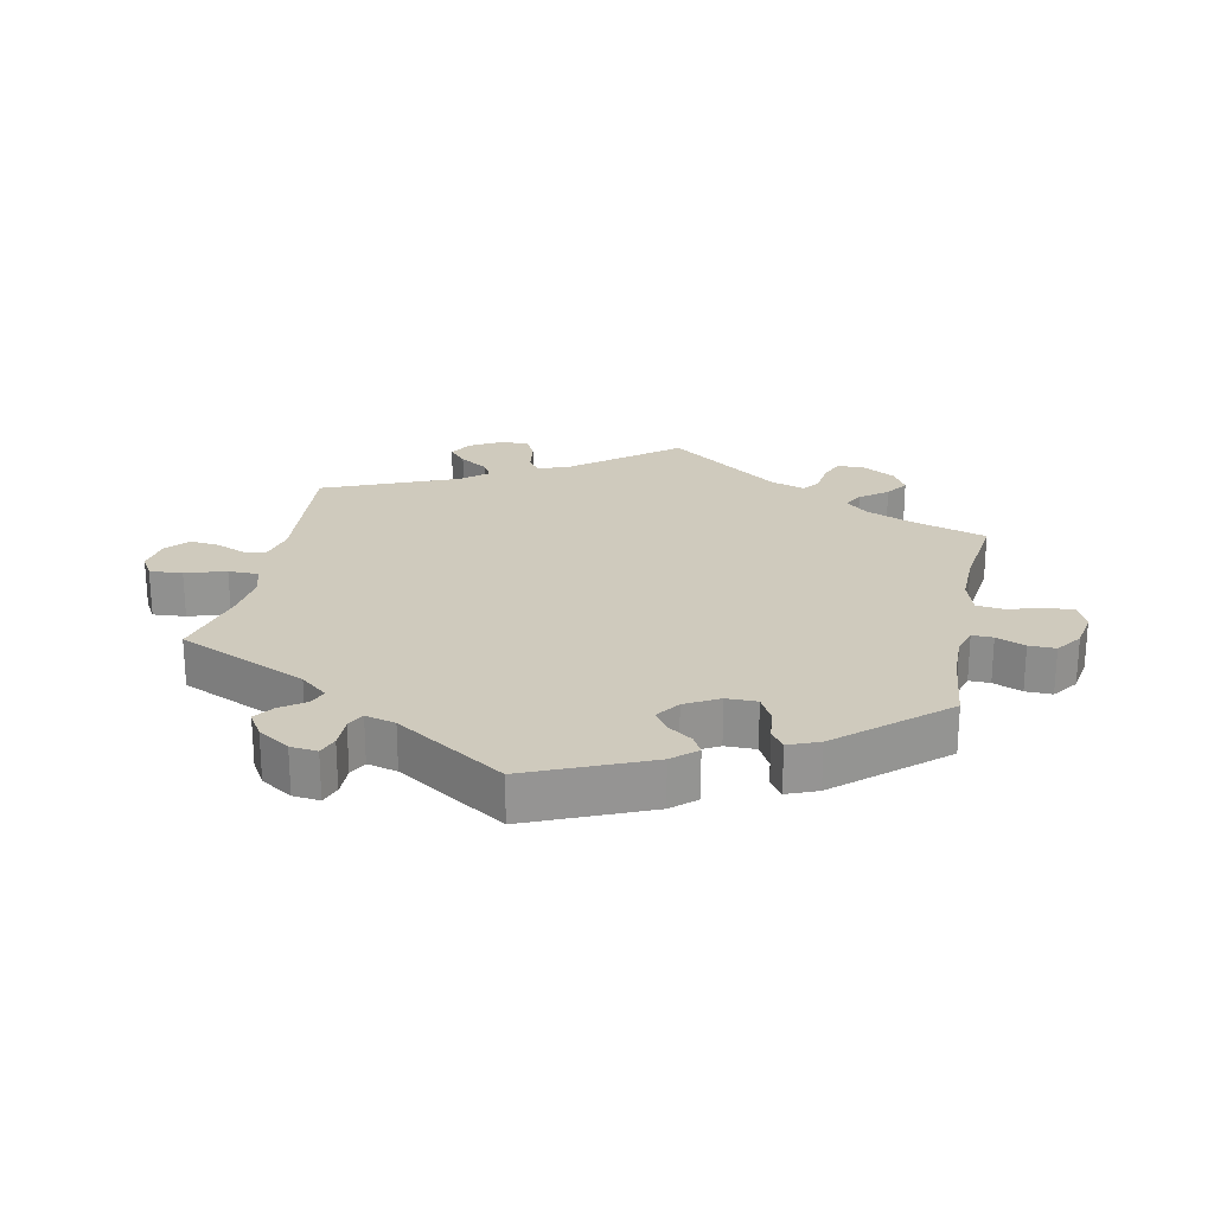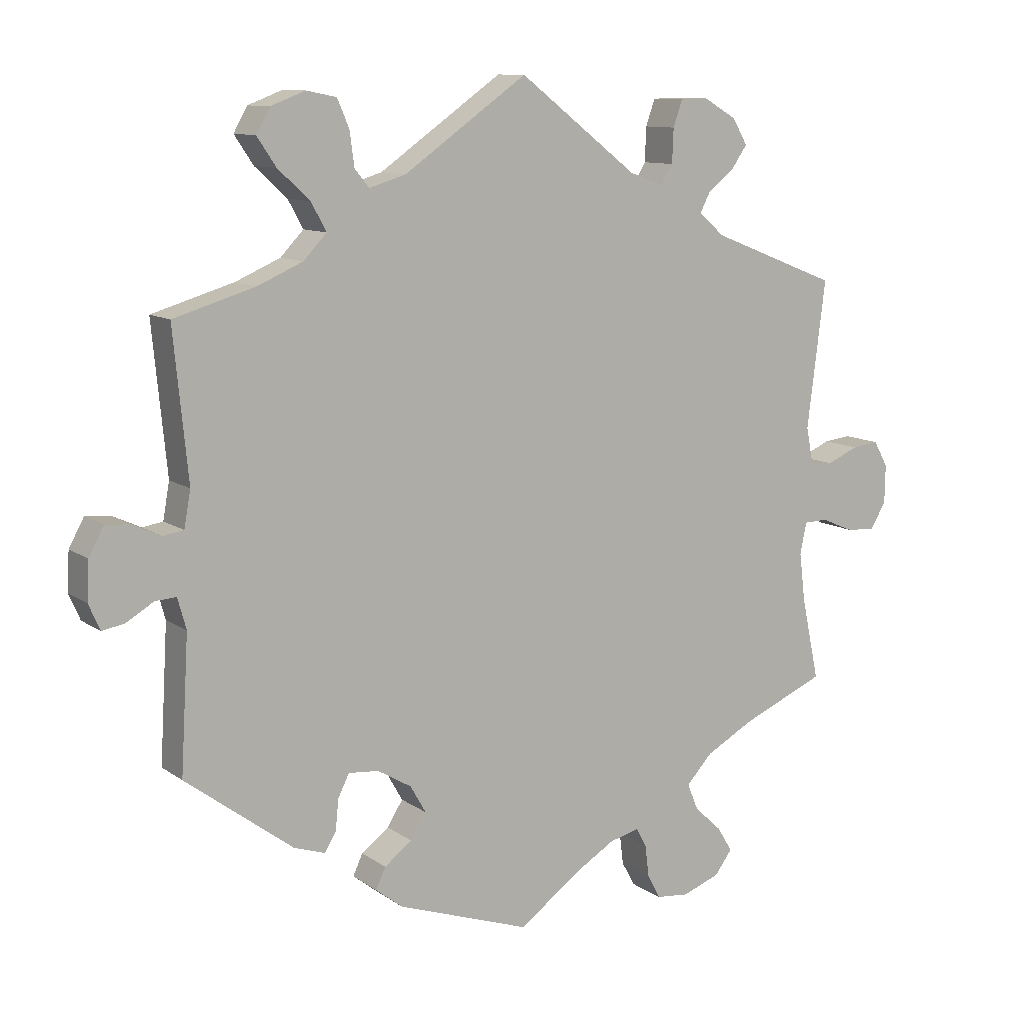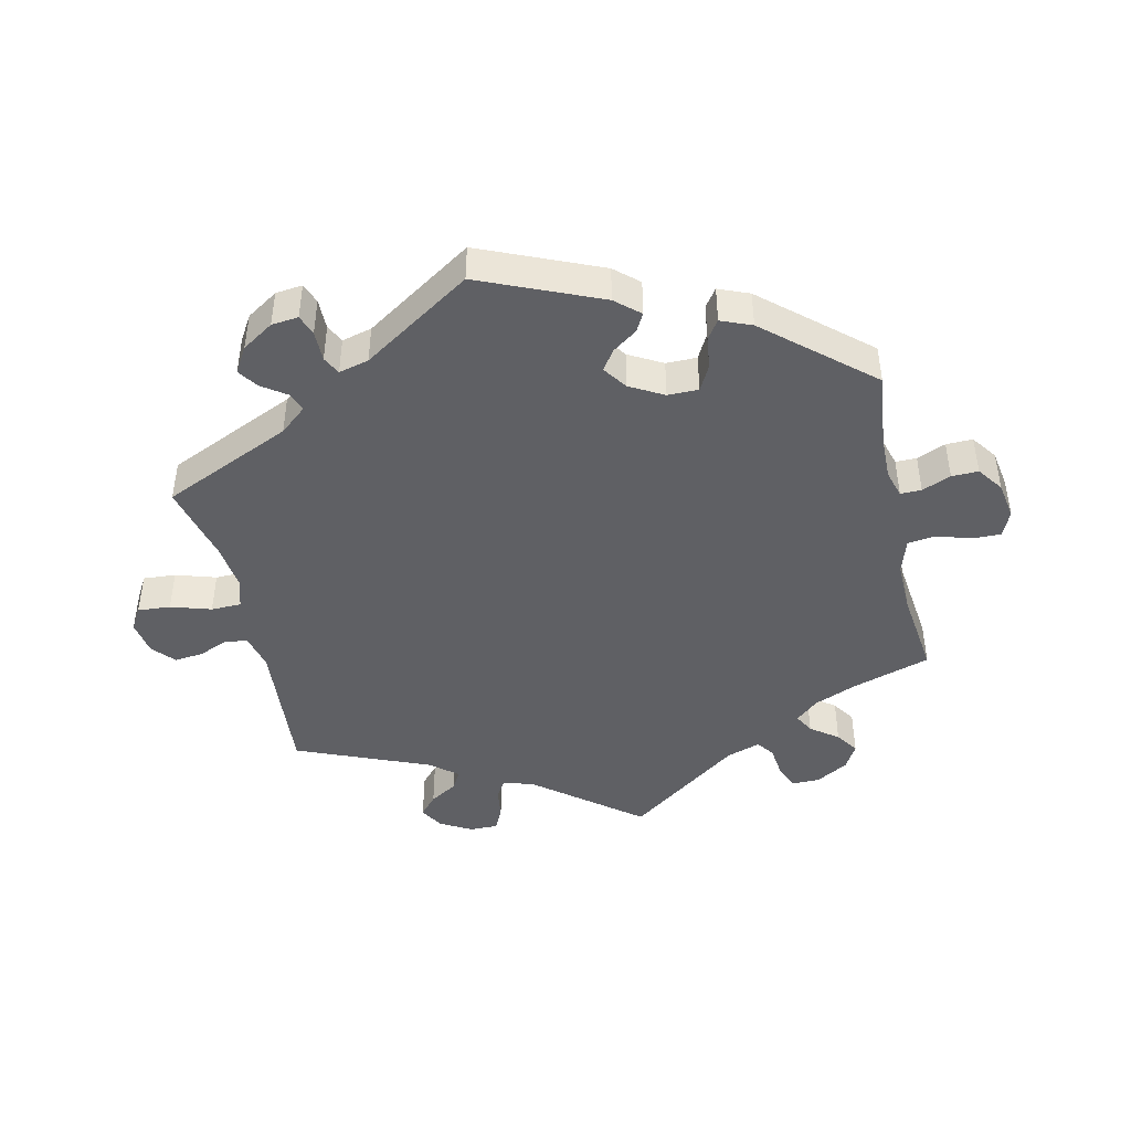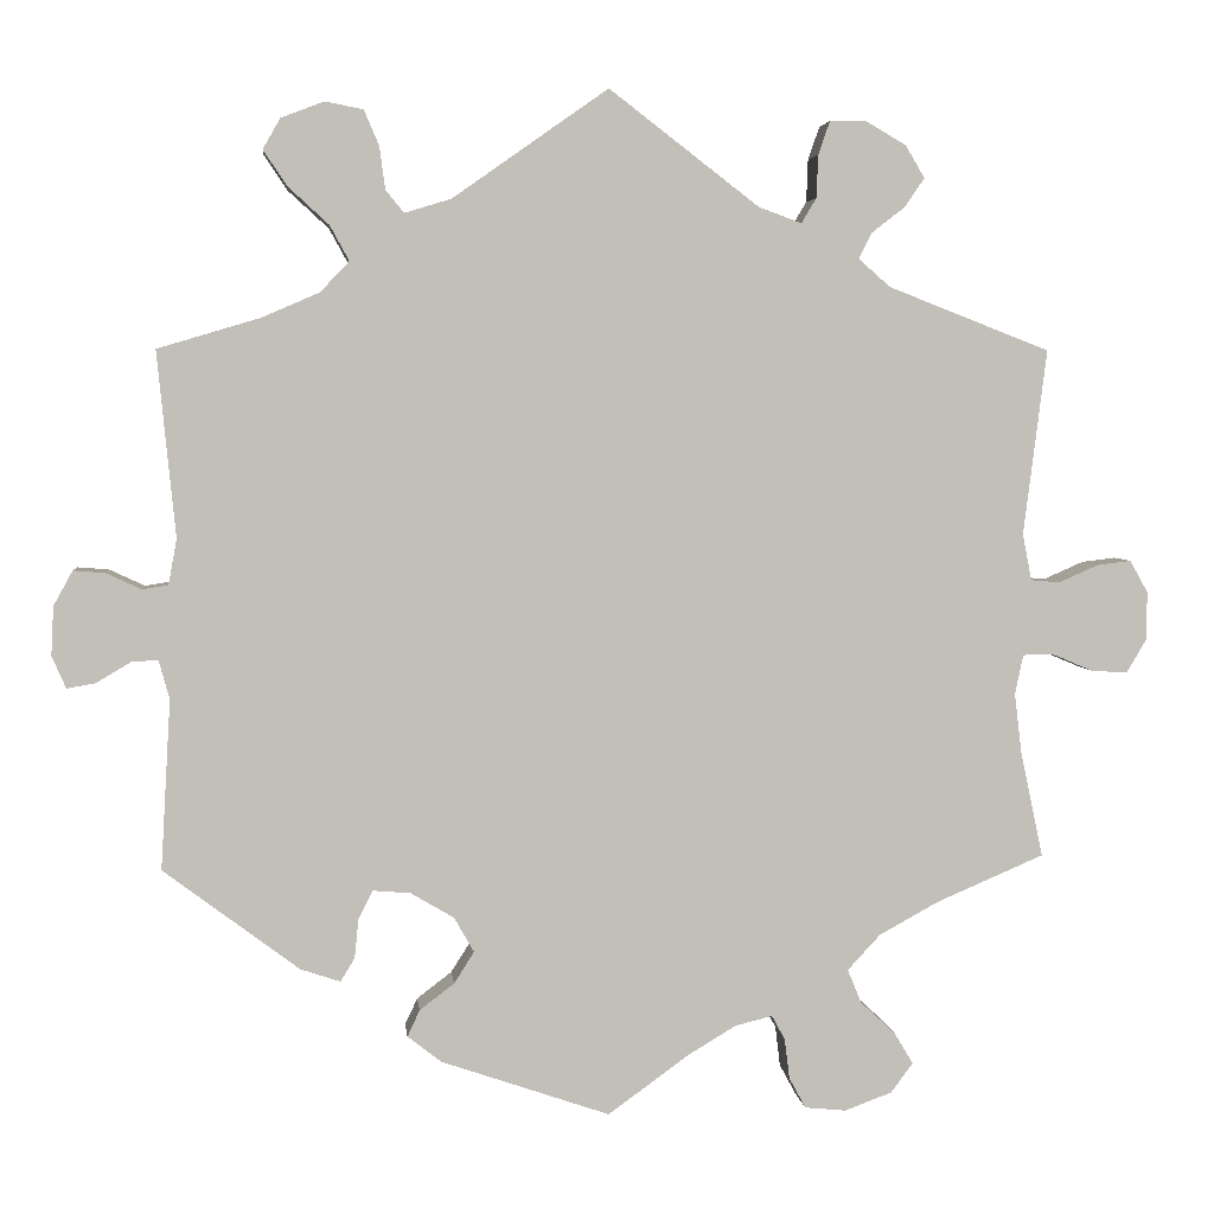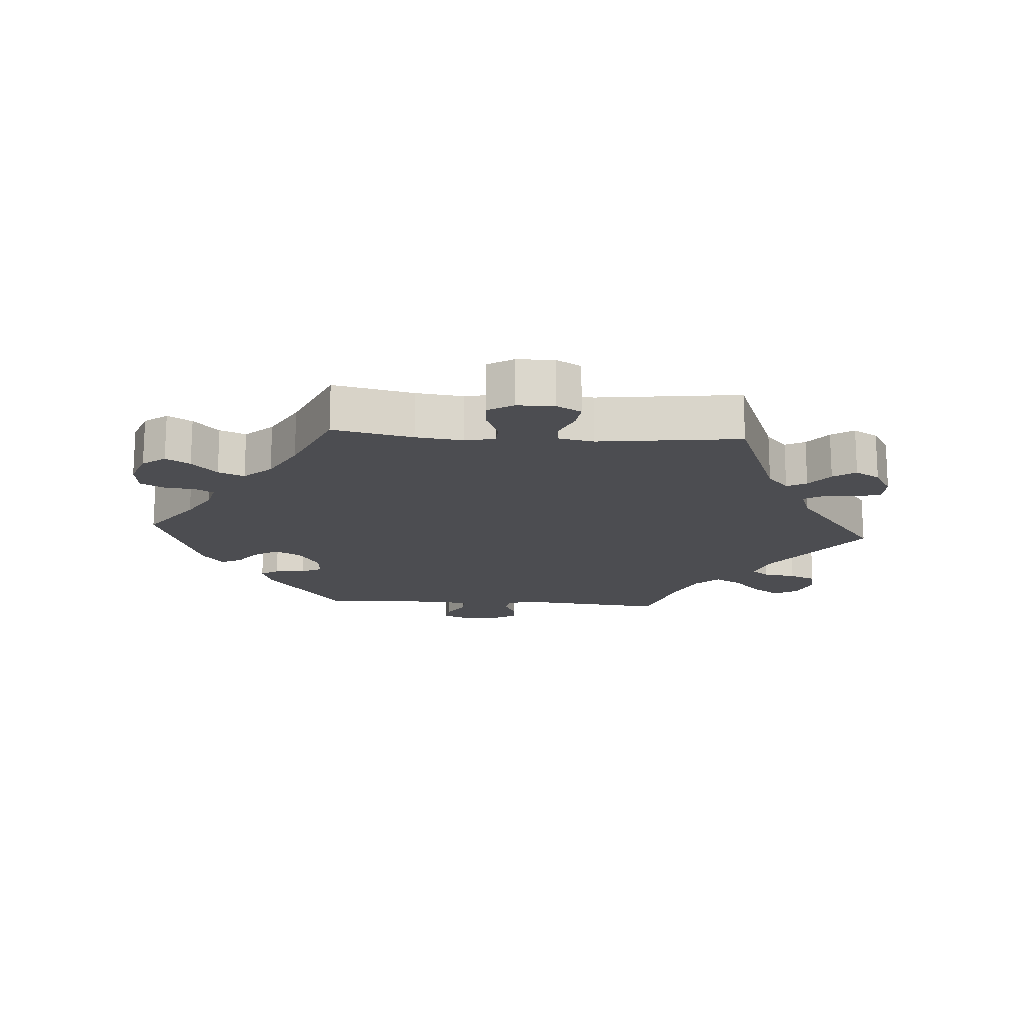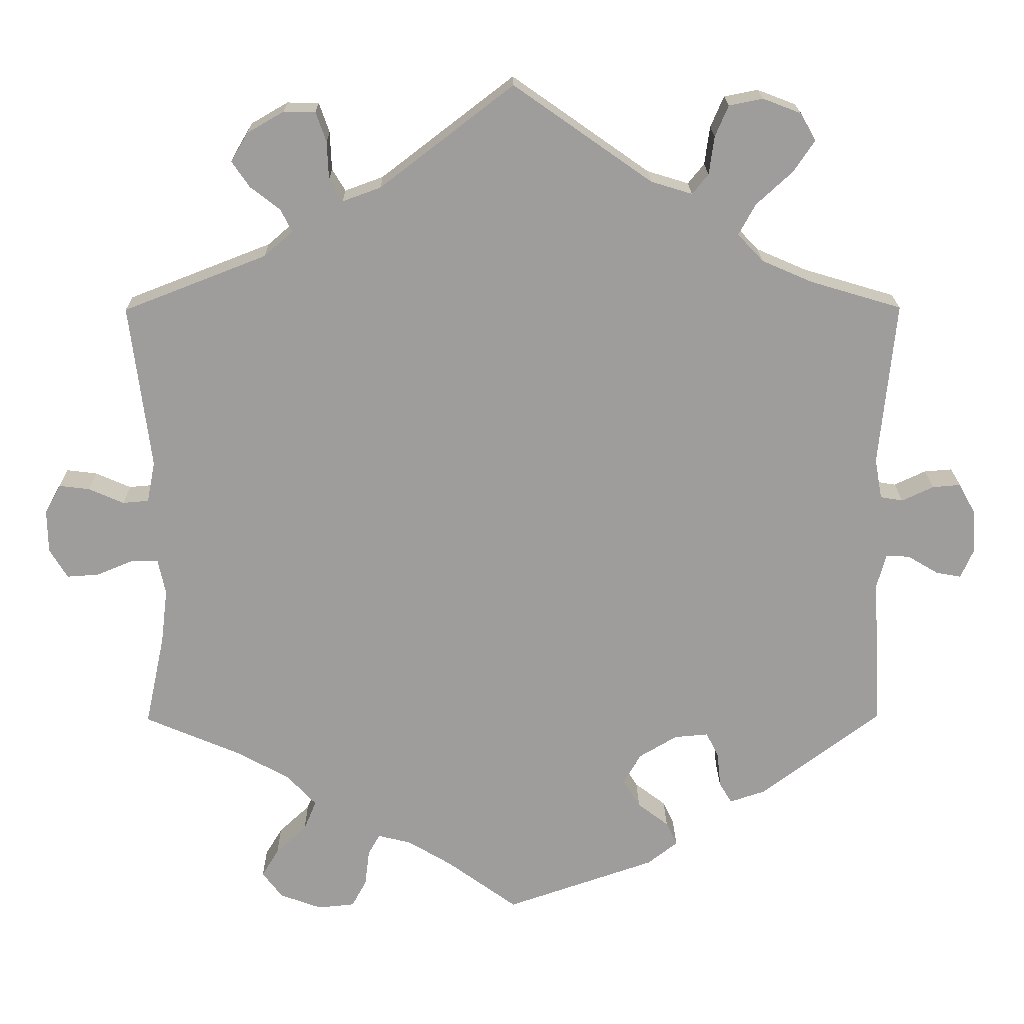
<metadata>
{"format":"obj","ext":"obj","renderer":"f3d","projection":"perspective","resolution":1024,"background":"white","views":[{"elev":23.1,"azim":131.5,"up":"+Y"},{"elev":10.6,"azim":148.8,"up":"+Z"},{"elev":-43.8,"azim":132.6,"up":"+Y"},{"elev":4.1,"azim":173.9,"up":"+Z"},{"elev":-16.2,"azim":-94.1,"up":"+Y"},{"elev":19.5,"azim":-0.7,"up":"+Z"}]}
</metadata>
<code>
v -0.319 0.07 0.451
v -0.181 0.07 0.481
v -0.31 0.07 0.585
v 0.373 0.07 -0.433
v -0.377 0.07 -0.566
v -0.293 0.07 -0.623
v -0.408 0.07 -0.365
v 0.325 0.07 -0.449
v 0.244 0.07 0.471
v 0.599 0.07 0.046
v -0.233 0.07 0.462
v 0.332 0.07 0.456
v -0.251 0.07 0.492
v -0.383 0.07 0.517
v 0.41 0.07 0.544
v 0.537 0.07 -0.31
v -0.641 0.07 -0.085
v -0.51 0.07 -0.184
v -0.295 0.07 -0.448
v 0.337 0.07 0.601
v 0.381 0.07 0.501
v 0.637 0.07 0.049
v -0.509 0.07 0.086
v 0.57 0.07 -0.06
v -0.354 0.07 -0.528
v -0.511 0.07 -0.062
v 0.538 0.07 -0.058
v -0.52 0.07 0.03
v 0.204 0.07 -0.55
v -0.312 0.07 -0.489
v 0.389 0.07 0.581
v -0.666 0.07 0.014
v 0.308 0.07 -0.421
v -0.201 0.07 -0.503
v -0.156 0.07 -0.514
v -0.603 0.07 0.048
v -0.644 0.07 0.053
v -0.335 0.07 -0.405
v 0.663 0.07 -0.052
v -0.359 0.07 0.482
v 0.291 0.07 0.592
v 0.556 0.07 0.026
v 0.525 0.07 0.031
v -0.555 0.07 0.027
v -0.267 0.07 0.584
v -0.537 0.07 0.31
v 0.344 0.07 0.377
v 0.164 0.07 -0.416
v -0.217 0.07 -0.532
v -0.243 0.07 -0.618
v 0.66 0.07 0.007
v -0.537 0.07 -0.31
v 0.309 0.07 0.414
v -0 0.07 -0.62
v 0.188 0.07 0.488
v 0.24 0.07 -0.343
v -0.223 0.07 -0.581
v -0.501 0.07 -0.11
v 0.646 0.07 -0.091
v 0.537 0.07 0.31
v 0.188 0.07 -0.374
v 0.515 0.07 0.086
v 0.525 0.07 -0.105
v 0.273 0.07 0.55
v 0 0.07 0.62
v -0.597 0.07 -0.082
v 0.188 0.07 -0.454
v 0.23 0.07 -0.486
v -0.303 0.07 0.42
v 0.266 0.07 0.498
v 0.413 0.07 0.347
v -0.665 0.07 -0.045
v -0.35 0.07 -0.602
v -0.096 0.07 -0.55
v -0.342 0.07 0.386
v -0.253 0.07 0.544
v 0.612 0.07 -0.085
v 0.245 0.07 -0.518
v 0.286 0.07 -0.339
v 0.303 0.07 -0.373
v -0.547 0.07 -0.061
v -0.36 0.07 0.556
v -0.319 -0 0.451
v -0.181 -0 0.481
v -0.31 -0 0.585
v 0.373 -0 -0.433
v -0.377 -0 -0.566
v -0.293 -0 -0.623
v -0.408 -0 -0.365
v 0.325 -0 -0.449
v 0.244 -0 0.471
v 0.599 -0 0.046
v -0.233 -0 0.462
v 0.332 -0 0.456
v -0.251 -0 0.492
v -0.383 -0 0.517
v 0.41 -0 0.544
v 0.537 -0 -0.31
v -0.641 -0 -0.085
v -0.51 -0 -0.184
v -0.295 -0 -0.448
v 0.337 -0 0.601
v 0.381 -0 0.501
v 0.637 -0 0.049
v -0.509 -0 0.086
v 0.57 -0 -0.06
v -0.354 -0 -0.528
v -0.511 -0 -0.062
v 0.538 -0 -0.058
v -0.52 -0 0.03
v 0.204 -0 -0.55
v -0.312 -0 -0.489
v 0.389 -0 0.581
v -0.666 -0 0.014
v 0.308 -0 -0.421
v -0.201 -0 -0.503
v -0.156 -0 -0.514
v -0.603 -0 0.048
v -0.644 -0 0.053
v -0.335 -0 -0.405
v 0.663 -0 -0.052
v -0.359 -0 0.482
v 0.291 -0 0.592
v 0.556 -0 0.026
v 0.525 -0 0.031
v -0.555 -0 0.027
v -0.267 -0 0.584
v -0.537 -0 0.31
v 0.344 -0 0.377
v 0.164 -0 -0.416
v -0.217 -0 -0.532
v -0.243 -0 -0.618
v 0.66 -0 0.007
v -0.537 -0 -0.31
v 0.309 -0 0.414
v -0 -0 -0.62
v 0.188 -0 0.488
v 0.24 -0 -0.343
v -0.223 -0 -0.581
v -0.501 -0 -0.11
v 0.646 -0 -0.091
v 0.537 -0 0.31
v 0.188 -0 -0.374
v 0.515 -0 0.086
v 0.525 -0 -0.105
v 0.273 -0 0.55
v 0 -0 0.62
v -0.597 -0 -0.082
v 0.188 -0 -0.454
v 0.23 -0 -0.486
v -0.303 -0 0.42
v 0.266 -0 0.498
v 0.413 -0 0.347
v -0.665 -0 -0.045
v -0.35 -0 -0.602
v -0.096 -0 -0.55
v -0.342 -0 0.386
v -0.253 -0 0.544
v 0.612 -0 -0.085
v 0.245 -0 -0.518
v 0.286 -0 -0.339
v 0.303 -0 -0.373
v -0.547 -0 -0.061
v -0.36 -0 0.556
f 63 16 4 8
f 27 63 8 33
f 39 59 77 24
f 39 24 27
f 51 39 27
f 42 10 22 51
f 43 42 51 27
f 62 43 27 33
f 71 60 62 33
f 31 15 21 12
f 31 12 53
f 20 31 53
f 70 64 41 20
f 70 20 53
f 9 70 53
f 55 9 53 47
f 2 65 55 47
f 3 45 76 13
f 3 13 11
f 82 3 11
f 1 40 14 82
f 69 1 82 11
f 75 69 11 2
f 23 46 75
f 28 23 75 2
f 32 37 36 44
f 32 44 28
f 72 32 28
f 81 66 17 72
f 26 81 72 28
f 58 26 28 2
f 7 52 18
f 38 7 18 58
f 19 38 58 2
f 73 5 25 30
f 73 30 19
f 6 73 19
f 49 57 50 6
f 34 49 6 19
f 35 34 19 2
f 78 29 54 74
f 67 68 78 74
f 48 67 74 35
f 61 48 35 2
f 47 71 33 80
f 56 61 2 47
f 79 56 47
f 80 79 47
f 90 86 98 145
f 115 90 145 109
f 106 159 141 121
f 109 106 121
f 109 121 133
f 133 104 92 124
f 109 133 124 125
f 115 109 125 144
f 115 144 142 153
f 94 103 97 113
f 135 94 113
f 135 113 102
f 102 123 146 152
f 135 102 152
f 135 152 91
f 129 135 91 137
f 129 137 147 84
f 95 158 127 85
f 93 95 85
f 93 85 164
f 164 96 122 83
f 93 164 83 151
f 84 93 151 157
f 157 128 105
f 84 157 105 110
f 126 118 119 114
f 110 126 114
f 110 114 154
f 154 99 148 163
f 110 154 163 108
f 84 110 108 140
f 100 134 89
f 140 100 89 120
f 84 140 120 101
f 112 107 87 155
f 101 112 155
f 101 155 88
f 88 132 139 131
f 101 88 131 116
f 84 101 116 117
f 156 136 111 160
f 156 160 150 149
f 117 156 149 130
f 84 117 130 143
f 162 115 153 129
f 129 84 143 138
f 129 138 161
f 129 161 162
f 4 86 90 8
f 8 90 115 33
f 33 115 162 80
f 80 162 161 79
f 79 161 138 56
f 56 138 143 61
f 61 143 130 48
f 48 130 149 67
f 67 149 150 68
f 68 150 160 78
f 78 160 111 29
f 29 111 136 54
f 54 136 156 74
f 74 156 117 35
f 35 117 116 34
f 34 116 131 49
f 49 131 139 57
f 57 139 132 50
f 50 132 88 6
f 6 88 155 73
f 73 155 87 5
f 5 87 107 25
f 25 107 112 30
f 30 112 101 19
f 19 101 120 38
f 38 120 89 7
f 7 89 134 52
f 52 134 100 18
f 18 100 140 58
f 58 140 108 26
f 26 108 163 81
f 81 163 148 66
f 66 148 99 17
f 17 99 154 72
f 72 154 114 32
f 32 114 119 37
f 37 119 118 36
f 36 118 126 44
f 44 126 110 28
f 28 110 105 23
f 23 105 128 46
f 46 128 157 75
f 75 157 151 69
f 69 151 83 1
f 1 83 122 40
f 40 122 96 14
f 14 96 164 82
f 82 164 85 3
f 3 85 127 45
f 45 127 158 76
f 76 158 95 13
f 13 95 93 11
f 11 93 84 2
f 2 84 147 65
f 65 147 137 55
f 55 137 91 9
f 9 91 152 70
f 70 152 146 64
f 64 146 123 41
f 41 123 102 20
f 20 102 113 31
f 31 113 97 15
f 15 97 103 21
f 21 103 94 12
f 12 94 135 53
f 53 135 129 47
f 47 129 153 71
f 71 153 142 60
f 60 142 144 62
f 62 144 125 43
f 43 125 124 42
f 42 124 92 10
f 10 92 104 22
f 22 104 133 51
f 51 133 121 39
f 39 121 141 59
f 59 141 159 77
f 77 159 106 24
f 24 106 109 27
f 27 109 145 63
f 63 145 98 16
f 16 98 86 4

</code>
